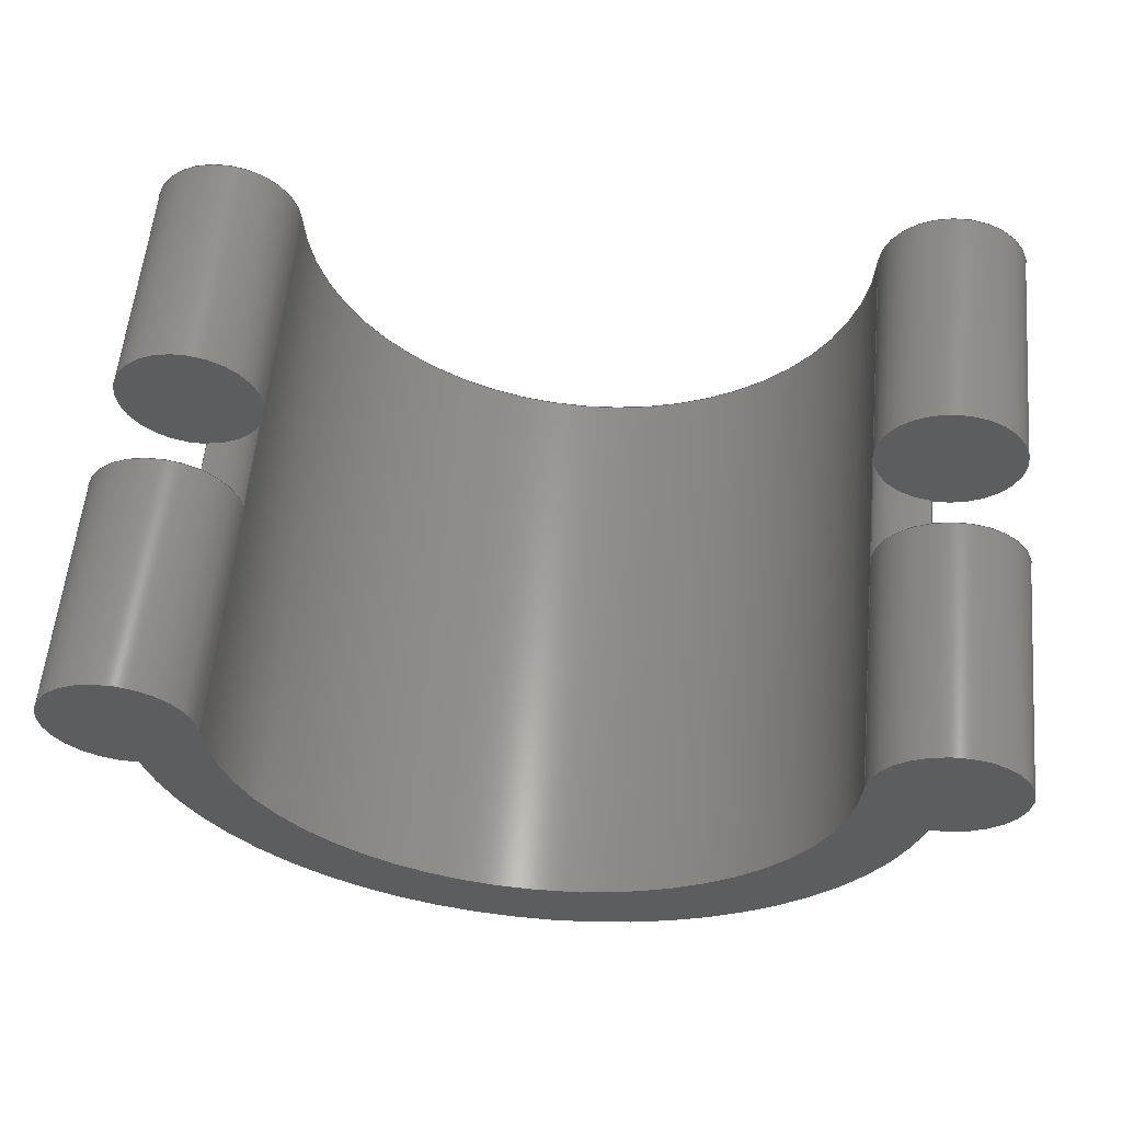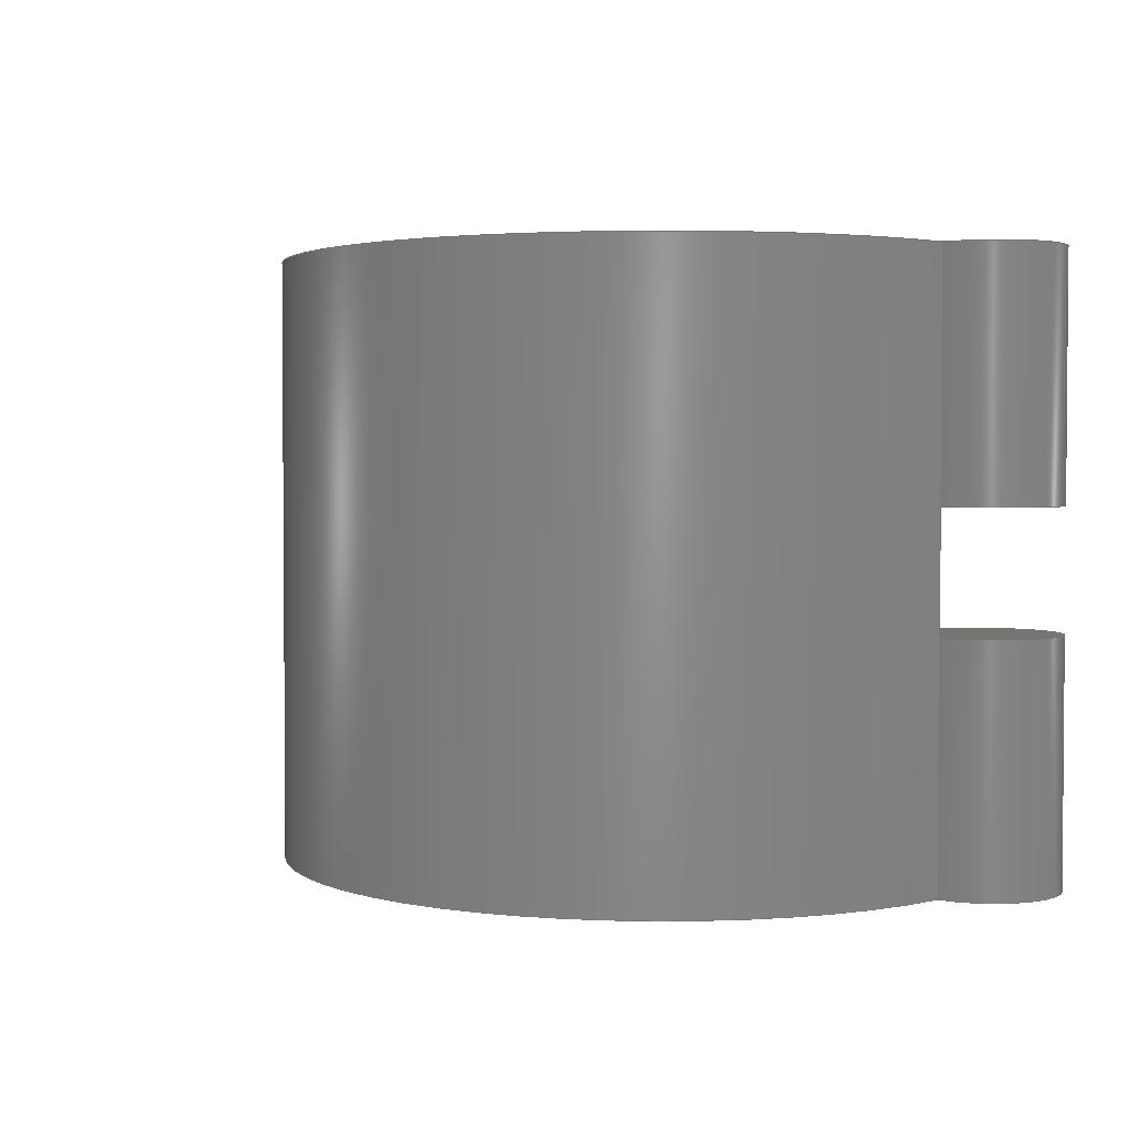
<metadata>
{"format":"step","ext":"step","renderer":"f3d","projection":"perspective","resolution":1024,"background":"white","views":[{"elev":58.9,"azim":5.4,"up":"+Y"},{"elev":2.6,"azim":35.9,"up":"+Z"}]}
</metadata>
<code>
ISO-10303-21;
DATA;
#1=MECHANICAL_DESIGN_GEOMETRIC_PRESENTATION_REPRESENTATION('',(#4),#402);
#2=SHAPE_REPRESENTATION_RELATIONSHIP('SRR','None',#409,#3);
#3=ADVANCED_BREP_SHAPE_REPRESENTATION('',(#5),#401);
#4=STYLED_ITEM('',(#419),#5);
#5=MANIFOLD_SOLID_BREP('Body2',#212);
#6=LINE('',#346,#18);
#7=LINE('',#348,#19);
#8=LINE('',#357,#20);
#9=LINE('',#361,#21);
#10=LINE('',#369,#22);
#11=LINE('',#372,#23);
#12=LINE('',#375,#24);
#13=LINE('',#378,#25);
#14=LINE('',#382,#26);
#15=LINE('',#384,#27);
#16=LINE('',#389,#28);
#17=LINE('',#395,#29);
#18=VECTOR('',#270,1);
#19=VECTOR('',#271,1);
#20=VECTOR('',#282,1);
#21=VECTOR('',#285,1);
#22=VECTOR('',#298,1);
#23=VECTOR('',#301,1);
#24=VECTOR('',#304,1);
#25=VECTOR('',#307,1);
#26=VECTOR('',#312,1);
#27=VECTOR('',#313,1);
#28=VECTOR('',#320,1);
#29=VECTOR('',#329,1);
#30=CYLINDRICAL_SURFACE('',#230,0.635);
#31=CYLINDRICAL_SURFACE('',#235,0.635);
#32=CYLINDRICAL_SURFACE('',#242,0.635);
#33=CYLINDRICAL_SURFACE('',#244,0.635);
#34=CYLINDRICAL_SURFACE('',#246,2.54);
#35=CYLINDRICAL_SURFACE('',#249,0.635);
#36=CYLINDRICAL_SURFACE('',#253,3.175);
#37=CYLINDRICAL_SURFACE('',#255,0.635);
#38=FACE_OUTER_BOUND('',#52,.T.);
#39=FACE_OUTER_BOUND('',#53,.T.);
#40=FACE_OUTER_BOUND('',#54,.T.);
#41=FACE_OUTER_BOUND('',#55,.T.);
#42=FACE_OUTER_BOUND('',#56,.T.);
#43=FACE_OUTER_BOUND('',#57,.T.);
#44=FACE_OUTER_BOUND('',#58,.T.);
#45=FACE_OUTER_BOUND('',#59,.T.);
#46=FACE_OUTER_BOUND('',#60,.T.);
#47=FACE_OUTER_BOUND('',#61,.T.);
#48=FACE_OUTER_BOUND('',#62,.T.);
#49=FACE_OUTER_BOUND('',#63,.T.);
#50=FACE_OUTER_BOUND('',#64,.T.);
#51=FACE_OUTER_BOUND('',#65,.T.);
#52=EDGE_LOOP('',(#132,#133,#134));
#53=EDGE_LOOP('',(#135,#136,#137,#138));
#54=EDGE_LOOP('',(#139,#140,#141));
#55=EDGE_LOOP('',(#142,#143,#144,#145));
#56=EDGE_LOOP('',(#146,#147));
#57=EDGE_LOOP('',(#148,#149));
#58=EDGE_LOOP('',(#150,#151,#152,#153));
#59=EDGE_LOOP('',(#154,#155,#156,#157));
#60=EDGE_LOOP('',(#158,#159,#160,#161,#162,#163,#164,#165,#166,#167));
#61=EDGE_LOOP('',(#168,#169,#170,#171));
#62=EDGE_LOOP('',(#172,#173,#174,#175));
#63=EDGE_LOOP('',(#176,#177,#178,#179,#180,#181,#182,#183));
#64=EDGE_LOOP('',(#184,#185,#186,#187));
#65=EDGE_LOOP('',(#188,#189,#190,#191));
#66=CIRCLE('',#227,0.635);
#67=CIRCLE('',#228,2.54);
#68=CIRCLE('',#229,0.635);
#69=CIRCLE('',#231,0.635);
#70=CIRCLE('',#233,2.54);
#71=CIRCLE('',#234,0.635);
#72=CIRCLE('',#236,0.635);
#73=CIRCLE('',#237,0.635);
#74=CIRCLE('',#239,0.635);
#75=CIRCLE('',#241,0.635);
#76=CIRCLE('',#243,0.635);
#77=CIRCLE('',#245,0.635);
#78=CIRCLE('',#247,2.54);
#79=CIRCLE('',#248,2.54);
#80=CIRCLE('',#250,0.635);
#81=CIRCLE('',#252,3.175);
#82=CIRCLE('',#254,3.175);
#83=CIRCLE('',#256,0.635);
#84=VERTEX_POINT('',#338);
#85=VERTEX_POINT('',#339);
#86=VERTEX_POINT('',#341);
#87=VERTEX_POINT('',#345);
#88=VERTEX_POINT('',#347);
#89=VERTEX_POINT('',#351);
#90=VERTEX_POINT('',#355);
#91=VERTEX_POINT('',#356);
#92=VERTEX_POINT('',#358);
#93=VERTEX_POINT('',#360);
#94=VERTEX_POINT('',#368);
#95=VERTEX_POINT('',#370);
#96=VERTEX_POINT('',#374);
#97=VERTEX_POINT('',#376);
#98=VERTEX_POINT('',#380);
#99=VERTEX_POINT('',#383);
#100=VERTEX_POINT('',#387);
#101=VERTEX_POINT('',#393);
#102=EDGE_CURVE('',#84,#85,#66,.T.);
#103=EDGE_CURVE('',#86,#84,#67,.T.);
#104=EDGE_CURVE('',#85,#86,#68,.T.);
#105=EDGE_CURVE('',#87,#85,#6,.T.);
#106=EDGE_CURVE('',#88,#86,#7,.T.);
#107=EDGE_CURVE('',#88,#87,#69,.T.);
#108=EDGE_CURVE('',#89,#88,#70,.T.);
#109=EDGE_CURVE('',#87,#89,#71,.T.);
#110=EDGE_CURVE('',#90,#91,#8,.T.);
#111=EDGE_CURVE('',#90,#92,#72,.T.);
#112=EDGE_CURVE('',#92,#93,#9,.T.);
#113=EDGE_CURVE('',#93,#91,#73,.T.);
#114=EDGE_CURVE('',#91,#93,#74,.T.);
#115=EDGE_CURVE('',#92,#90,#75,.T.);
#116=EDGE_CURVE('',#85,#94,#10,.T.);
#117=EDGE_CURVE('',#95,#94,#76,.T.);
#118=EDGE_CURVE('',#95,#84,#11,.T.);
#119=EDGE_CURVE('',#89,#96,#12,.T.);
#120=EDGE_CURVE('',#97,#96,#77,.T.);
#121=EDGE_CURVE('',#97,#87,#13,.T.);
#122=EDGE_CURVE('',#98,#95,#78,.T.);
#123=EDGE_CURVE('',#93,#98,#14,.T.);
#124=EDGE_CURVE('',#99,#92,#15,.T.);
#125=EDGE_CURVE('',#96,#99,#79,.T.);
#126=EDGE_CURVE('',#100,#98,#80,.T.);
#127=EDGE_CURVE('',#91,#100,#16,.T.);
#128=EDGE_CURVE('',#94,#100,#81,.T.);
#129=EDGE_CURVE('',#101,#97,#82,.T.);
#130=EDGE_CURVE('',#101,#90,#17,.T.);
#131=EDGE_CURVE('',#99,#101,#83,.T.);
#132=ORIENTED_EDGE('',*,*,#102,.F.);
#133=ORIENTED_EDGE('',*,*,#103,.F.);
#134=ORIENTED_EDGE('',*,*,#104,.F.);
#135=ORIENTED_EDGE('',*,*,#105,.T.);
#136=ORIENTED_EDGE('',*,*,#104,.T.);
#137=ORIENTED_EDGE('',*,*,#106,.F.);
#138=ORIENTED_EDGE('',*,*,#107,.T.);
#139=ORIENTED_EDGE('',*,*,#107,.F.);
#140=ORIENTED_EDGE('',*,*,#108,.F.);
#141=ORIENTED_EDGE('',*,*,#109,.F.);
#142=ORIENTED_EDGE('',*,*,#110,.F.);
#143=ORIENTED_EDGE('',*,*,#111,.T.);
#144=ORIENTED_EDGE('',*,*,#112,.T.);
#145=ORIENTED_EDGE('',*,*,#113,.T.);
#146=ORIENTED_EDGE('',*,*,#114,.F.);
#147=ORIENTED_EDGE('',*,*,#113,.F.);
#148=ORIENTED_EDGE('',*,*,#115,.F.);
#149=ORIENTED_EDGE('',*,*,#111,.F.);
#150=ORIENTED_EDGE('',*,*,#102,.T.);
#151=ORIENTED_EDGE('',*,*,#116,.T.);
#152=ORIENTED_EDGE('',*,*,#117,.F.);
#153=ORIENTED_EDGE('',*,*,#118,.T.);
#154=ORIENTED_EDGE('',*,*,#109,.T.);
#155=ORIENTED_EDGE('',*,*,#119,.T.);
#156=ORIENTED_EDGE('',*,*,#120,.F.);
#157=ORIENTED_EDGE('',*,*,#121,.T.);
#158=ORIENTED_EDGE('',*,*,#108,.T.);
#159=ORIENTED_EDGE('',*,*,#106,.T.);
#160=ORIENTED_EDGE('',*,*,#103,.T.);
#161=ORIENTED_EDGE('',*,*,#118,.F.);
#162=ORIENTED_EDGE('',*,*,#122,.F.);
#163=ORIENTED_EDGE('',*,*,#123,.F.);
#164=ORIENTED_EDGE('',*,*,#112,.F.);
#165=ORIENTED_EDGE('',*,*,#124,.F.);
#166=ORIENTED_EDGE('',*,*,#125,.F.);
#167=ORIENTED_EDGE('',*,*,#119,.F.);
#168=ORIENTED_EDGE('',*,*,#114,.T.);
#169=ORIENTED_EDGE('',*,*,#123,.T.);
#170=ORIENTED_EDGE('',*,*,#126,.F.);
#171=ORIENTED_EDGE('',*,*,#127,.F.);
#172=ORIENTED_EDGE('',*,*,#117,.T.);
#173=ORIENTED_EDGE('',*,*,#128,.T.);
#174=ORIENTED_EDGE('',*,*,#126,.T.);
#175=ORIENTED_EDGE('',*,*,#122,.T.);
#176=ORIENTED_EDGE('',*,*,#121,.F.);
#177=ORIENTED_EDGE('',*,*,#129,.F.);
#178=ORIENTED_EDGE('',*,*,#130,.T.);
#179=ORIENTED_EDGE('',*,*,#110,.T.);
#180=ORIENTED_EDGE('',*,*,#127,.T.);
#181=ORIENTED_EDGE('',*,*,#128,.F.);
#182=ORIENTED_EDGE('',*,*,#116,.F.);
#183=ORIENTED_EDGE('',*,*,#105,.F.);
#184=ORIENTED_EDGE('',*,*,#115,.T.);
#185=ORIENTED_EDGE('',*,*,#130,.F.);
#186=ORIENTED_EDGE('',*,*,#131,.F.);
#187=ORIENTED_EDGE('',*,*,#124,.T.);
#188=ORIENTED_EDGE('',*,*,#120,.T.);
#189=ORIENTED_EDGE('',*,*,#125,.T.);
#190=ORIENTED_EDGE('',*,*,#131,.T.);
#191=ORIENTED_EDGE('',*,*,#129,.T.);
#192=PLANE('',#226);
#193=PLANE('',#232);
#194=PLANE('',#238);
#195=PLANE('',#240);
#196=PLANE('',#251);
#197=PLANE('',#257);
#198=ADVANCED_FACE('',(#38),#192,.T.);
#199=ADVANCED_FACE('',(#39),#30,.F.);
#200=ADVANCED_FACE('',(#40),#193,.F.);
#201=ADVANCED_FACE('',(#41),#31,.F.);
#202=ADVANCED_FACE('',(#42),#194,.T.);
#203=ADVANCED_FACE('',(#43),#195,.F.);
#204=ADVANCED_FACE('',(#44),#32,.T.);
#205=ADVANCED_FACE('',(#45),#33,.T.);
#206=ADVANCED_FACE('',(#46),#34,.F.);
#207=ADVANCED_FACE('',(#47),#35,.T.);
#208=ADVANCED_FACE('',(#48),#196,.F.);
#209=ADVANCED_FACE('',(#49),#36,.T.);
#210=ADVANCED_FACE('',(#50),#37,.T.);
#211=ADVANCED_FACE('',(#51),#197,.T.);
#212=CLOSED_SHELL('',(#198,#199,#200,#201,#202,#203,#204,#205,#206,#207,
#208,#209,#210,#211));
#213=DERIVED_UNIT_ELEMENT(#215,1);
#214=DERIVED_UNIT_ELEMENT(#404,3);
#215=(
MASS_UNIT()
NAMED_UNIT(*)
SI_UNIT(.KILO.,.GRAM.)
);
#216=DERIVED_UNIT((#213,#214));
#217=MEASURE_REPRESENTATION_ITEM('density measure',
POSITIVE_RATIO_MEASURE(7850),#216);
#218=PROPERTY_DEFINITION_REPRESENTATION(#223,#220);
#219=PROPERTY_DEFINITION_REPRESENTATION(#224,#221);
#220=REPRESENTATION('material name',(#222),#401);
#221=REPRESENTATION('density',(#217),#401);
#222=DESCRIPTIVE_REPRESENTATION_ITEM('Steel','Steel');
#223=PROPERTY_DEFINITION('material property','material name',#411);
#224=PROPERTY_DEFINITION('material property','density of part',#411);
#225=AXIS2_PLACEMENT_3D('placement',#336,#258,#259);
#226=AXIS2_PLACEMENT_3D('',#337,#260,#261);
#227=AXIS2_PLACEMENT_3D('',#340,#262,#263);
#228=AXIS2_PLACEMENT_3D('',#342,#264,#265);
#229=AXIS2_PLACEMENT_3D('',#343,#266,#267);
#230=AXIS2_PLACEMENT_3D('',#344,#268,#269);
#231=AXIS2_PLACEMENT_3D('',#349,#272,#273);
#232=AXIS2_PLACEMENT_3D('',#350,#274,#275);
#233=AXIS2_PLACEMENT_3D('',#352,#276,#277);
#234=AXIS2_PLACEMENT_3D('',#353,#278,#279);
#235=AXIS2_PLACEMENT_3D('',#354,#280,#281);
#236=AXIS2_PLACEMENT_3D('',#359,#283,#284);
#237=AXIS2_PLACEMENT_3D('',#362,#286,#287);
#238=AXIS2_PLACEMENT_3D('',#363,#288,#289);
#239=AXIS2_PLACEMENT_3D('',#364,#290,#291);
#240=AXIS2_PLACEMENT_3D('',#365,#292,#293);
#241=AXIS2_PLACEMENT_3D('',#366,#294,#295);
#242=AXIS2_PLACEMENT_3D('',#367,#296,#297);
#243=AXIS2_PLACEMENT_3D('',#371,#299,#300);
#244=AXIS2_PLACEMENT_3D('',#373,#302,#303);
#245=AXIS2_PLACEMENT_3D('',#377,#305,#306);
#246=AXIS2_PLACEMENT_3D('',#379,#308,#309);
#247=AXIS2_PLACEMENT_3D('',#381,#310,#311);
#248=AXIS2_PLACEMENT_3D('',#385,#314,#315);
#249=AXIS2_PLACEMENT_3D('',#386,#316,#317);
#250=AXIS2_PLACEMENT_3D('',#388,#318,#319);
#251=AXIS2_PLACEMENT_3D('',#390,#321,#322);
#252=AXIS2_PLACEMENT_3D('',#391,#323,#324);
#253=AXIS2_PLACEMENT_3D('',#392,#325,#326);
#254=AXIS2_PLACEMENT_3D('',#394,#327,#328);
#255=AXIS2_PLACEMENT_3D('',#396,#330,#331);
#256=AXIS2_PLACEMENT_3D('',#397,#332,#333);
#257=AXIS2_PLACEMENT_3D('',#398,#334,#335);
#258=DIRECTION('axis',(0,0,1));
#259=DIRECTION('refdir',(1,0,0));
#260=DIRECTION('center_axis',(0,0,1));
#261=DIRECTION('ref_axis',(1,0,0));
#262=DIRECTION('center_axis',(0,0,-1));
#263=DIRECTION('ref_axis',(1,0,0));
#264=DIRECTION('center_axis',(0,0,1));
#265=DIRECTION('ref_axis',(1,0,0));
#266=DIRECTION('center_axis',(0,0,-1));
#267=DIRECTION('ref_axis',(1,0,0));
#268=DIRECTION('center_axis',(0,0,1));
#269=DIRECTION('ref_axis',(1,0,0));
#270=DIRECTION('',(0,0,-1));
#271=DIRECTION('',(0,0,-1));
#272=DIRECTION('center_axis',(0,0,1));
#273=DIRECTION('ref_axis',(1,0,0));
#274=DIRECTION('center_axis',(0,0,1));
#275=DIRECTION('ref_axis',(1,0,0));
#276=DIRECTION('center_axis',(0,0,-1));
#277=DIRECTION('ref_axis',(1,0,0));
#278=DIRECTION('center_axis',(0,0,1));
#279=DIRECTION('ref_axis',(1,0,0));
#280=DIRECTION('center_axis',(0,0,1));
#281=DIRECTION('ref_axis',(1,0,0));
#282=DIRECTION('',(0,0,-1));
#283=DIRECTION('center_axis',(0,0,1));
#284=DIRECTION('ref_axis',(1,0,0));
#285=DIRECTION('',(0,0,-1));
#286=DIRECTION('center_axis',(0,0,-1));
#287=DIRECTION('ref_axis',(1,0,0));
#288=DIRECTION('center_axis',(0,0,1));
#289=DIRECTION('ref_axis',(1,0,0));
#290=DIRECTION('center_axis',(0,0,-1));
#291=DIRECTION('ref_axis',(1,0,0));
#292=DIRECTION('center_axis',(0,0,1));
#293=DIRECTION('ref_axis',(1,0,0));
#294=DIRECTION('center_axis',(0,0,1));
#295=DIRECTION('ref_axis',(1,0,0));
#296=DIRECTION('center_axis',(0,0,1));
#297=DIRECTION('ref_axis',(1,0,0));
#298=DIRECTION('',(0,0,-1));
#299=DIRECTION('center_axis',(0,0,-1));
#300=DIRECTION('ref_axis',(1,0,0));
#301=DIRECTION('',(0,0,1));
#302=DIRECTION('center_axis',(0,0,1));
#303=DIRECTION('ref_axis',(1,0,0));
#304=DIRECTION('',(0,0,1));
#305=DIRECTION('center_axis',(0,0,1));
#306=DIRECTION('ref_axis',(1,0,0));
#307=DIRECTION('',(0,0,-1));
#308=DIRECTION('center_axis',(0,0,1));
#309=DIRECTION('ref_axis',(-0.000283,-1,0));
#310=DIRECTION('center_axis',(0,0,1));
#311=DIRECTION('ref_axis',(1,0,0));
#312=DIRECTION('',(0,0,-1));
#313=DIRECTION('',(0,0,-1));
#314=DIRECTION('center_axis',(0,0,-1));
#315=DIRECTION('ref_axis',(1,0,0));
#316=DIRECTION('center_axis',(0,0,1));
#317=DIRECTION('ref_axis',(-0.7412,0.6712,0));
#318=DIRECTION('center_axis',(0,0,-1));
#319=DIRECTION('ref_axis',(1,0,0));
#320=DIRECTION('',(0,0,-1));
#321=DIRECTION('center_axis',(0,0,1));
#322=DIRECTION('ref_axis',(1,0,0));
#323=DIRECTION('center_axis',(0,0,-1));
#324=DIRECTION('ref_axis',(1,0,0));
#325=DIRECTION('center_axis',(0,0,1));
#326=DIRECTION('ref_axis',(1,0,0));
#327=DIRECTION('center_axis',(0,0,1));
#328=DIRECTION('ref_axis',(1,0,0));
#329=DIRECTION('',(0,0,-1));
#330=DIRECTION('center_axis',(0,0,1));
#331=DIRECTION('ref_axis',(-0.7412,0.6712,0));
#332=DIRECTION('center_axis',(0,0,1));
#333=DIRECTION('ref_axis',(1,0,0));
#334=DIRECTION('center_axis',(0,0,1));
#335=DIRECTION('ref_axis',(1,0,0));
#336=CARTESIAN_POINT('',(0,0,0));
#337=CARTESIAN_POINT('Origin',(3.175,-0.001797,-0.508));
#338=CARTESIAN_POINT('',(2.54,-1.249e-16,-0.508));
#339=CARTESIAN_POINT('',(3.111,-0.6336,-0.508));
#340=CARTESIAN_POINT('Origin',(3.175,-0.001797,-0.508));
#341=CARTESIAN_POINT('',(2.54,-0.002875,-0.508));
#342=CARTESIAN_POINT('Origin',(0,0,-0.508));
#343=CARTESIAN_POINT('Origin',(3.175,-0.001797,-0.508));
#344=CARTESIAN_POINT('Origin',(3.175,-0.001797,0));
#345=CARTESIAN_POINT('',(3.111,-0.6336,0.508));
#346=CARTESIAN_POINT('',(3.111,-0.6336,0));
#347=CARTESIAN_POINT('',(2.54,-0.002875,0.508));
#348=CARTESIAN_POINT('',(2.54,-0.002875,0));
#349=CARTESIAN_POINT('Origin',(3.175,-0.001797,0.508));
#350=CARTESIAN_POINT('Origin',(3.175,-0.001797,0.508));
#351=CARTESIAN_POINT('',(2.54,-1.249e-16,0.508));
#352=CARTESIAN_POINT('Origin',(0,0,0.508));
#353=CARTESIAN_POINT('Origin',(3.175,-0.001797,0.508));
#354=CARTESIAN_POINT('Origin',(-3.175,0.001797,0));
#355=CARTESIAN_POINT('',(-3.112,-0.6301,0.508));
#356=CARTESIAN_POINT('',(-3.112,-0.6301,-0.508));
#357=CARTESIAN_POINT('',(-3.112,-0.6301,0));
#358=CARTESIAN_POINT('',(-2.54,0.001438,0.508));
#359=CARTESIAN_POINT('Origin',(-3.175,0.001797,0.508));
#360=CARTESIAN_POINT('',(-2.54,0.001438,-0.508));
#361=CARTESIAN_POINT('',(-2.54,0.001438,0));
#362=CARTESIAN_POINT('Origin',(-3.175,0.001797,-0.508));
#363=CARTESIAN_POINT('Origin',(-3.175,0.001797,-0.508));
#364=CARTESIAN_POINT('Origin',(-3.175,0.001797,-0.508));
#365=CARTESIAN_POINT('Origin',(-3.175,0.001797,0.508));
#366=CARTESIAN_POINT('Origin',(-3.175,0.001797,0.508));
#367=CARTESIAN_POINT('Origin',(3.175,-0.001797,0));
#368=CARTESIAN_POINT('',(3.111,-0.6336,-2.54));
#369=CARTESIAN_POINT('',(3.111,-0.6336,0));
#370=CARTESIAN_POINT('',(2.54,-1.11e-16,-2.54));
#371=CARTESIAN_POINT('Origin',(3.175,-0.001797,-2.54));
#372=CARTESIAN_POINT('',(2.54,-1.249e-16,0));
#373=CARTESIAN_POINT('Origin',(3.175,-0.001797,0));
#374=CARTESIAN_POINT('',(2.54,-1.11e-16,2.54));
#375=CARTESIAN_POINT('',(2.54,-1.249e-16,0));
#376=CARTESIAN_POINT('',(3.111,-0.6336,2.54));
#377=CARTESIAN_POINT('Origin',(3.175,-0.001797,2.54));
#378=CARTESIAN_POINT('',(3.111,-0.6336,0));
#379=CARTESIAN_POINT('Origin',(0,0,0));
#380=CARTESIAN_POINT('',(-2.54,0.001438,-2.54));
#381=CARTESIAN_POINT('Origin',(0,0,-2.54));
#382=CARTESIAN_POINT('',(-2.54,0.001438,0));
#383=CARTESIAN_POINT('',(-2.54,0.001438,2.54));
#384=CARTESIAN_POINT('',(-2.54,0.001438,0));
#385=CARTESIAN_POINT('Origin',(0,0,2.54));
#386=CARTESIAN_POINT('Origin',(-3.175,0.001797,0));
#387=CARTESIAN_POINT('',(-3.112,-0.6301,-2.54));
#388=CARTESIAN_POINT('Origin',(-3.175,0.001797,-2.54));
#389=CARTESIAN_POINT('',(-3.112,-0.6301,0));
#390=CARTESIAN_POINT('Origin',(0.3175,0,-2.54));
#391=CARTESIAN_POINT('Origin',(0,0,-2.54));
#392=CARTESIAN_POINT('Origin',(0,0,0));
#393=CARTESIAN_POINT('',(-3.112,-0.6301,2.54));
#394=CARTESIAN_POINT('Origin',(0,0,2.54));
#395=CARTESIAN_POINT('',(-3.112,-0.6301,0));
#396=CARTESIAN_POINT('Origin',(-3.175,0.001797,0));
#397=CARTESIAN_POINT('Origin',(-3.175,0.001797,2.54));
#398=CARTESIAN_POINT('Origin',(0.3175,0,2.54));
#399=UNCERTAINTY_MEASURE_WITH_UNIT(LENGTH_MEASURE(0.001),#403,
'DISTANCE_ACCURACY_VALUE',
'Maximum model space distance between geometric entities at asserted c
onnectivities');
#400=UNCERTAINTY_MEASURE_WITH_UNIT(LENGTH_MEASURE(0.001),#403,
'DISTANCE_ACCURACY_VALUE',
'Maximum model space distance between geometric entities at asserted c
onnectivities');
#401=(
GEOMETRIC_REPRESENTATION_CONTEXT(3)
GLOBAL_UNCERTAINTY_ASSIGNED_CONTEXT((#399))
GLOBAL_UNIT_ASSIGNED_CONTEXT((#403,#405,#406))
REPRESENTATION_CONTEXT('','3D')
);
#402=(
GEOMETRIC_REPRESENTATION_CONTEXT(3)
GLOBAL_UNCERTAINTY_ASSIGNED_CONTEXT((#400))
GLOBAL_UNIT_ASSIGNED_CONTEXT((#403,#405,#406))
REPRESENTATION_CONTEXT('','3D')
);
#403=(
LENGTH_UNIT()
NAMED_UNIT(*)
SI_UNIT(.CENTI.,.METRE.)
);
#404=(
LENGTH_UNIT()
NAMED_UNIT(*)
SI_UNIT($,.METRE.)
);
#405=(
NAMED_UNIT(*)
PLANE_ANGLE_UNIT()
SI_UNIT($,.RADIAN.)
);
#406=(
NAMED_UNIT(*)
SI_UNIT($,.STERADIAN.)
SOLID_ANGLE_UNIT()
);
#407=SHAPE_DEFINITION_REPRESENTATION(#408,#409);
#408=PRODUCT_DEFINITION_SHAPE('',$,#411);
#409=SHAPE_REPRESENTATION('',(#225),#401);
#410=PRODUCT_DEFINITION_CONTEXT('part definition',#415,'design');
#411=PRODUCT_DEFINITION('saddle','saddle',#412,#410);
#412=PRODUCT_DEFINITION_FORMATION('',$,#417);
#413=PRODUCT_RELATED_PRODUCT_CATEGORY('saddle','saddle',(#417));
#414=APPLICATION_PROTOCOL_DEFINITION('international standard',
'automotive_design',2009,#415);
#415=APPLICATION_CONTEXT(
'Core Data for Automotive Mechanical Design Process');
#416=PRODUCT_CONTEXT('part definition',#415,'mechanical');
#417=PRODUCT('saddle','saddle',$,(#416));
#418=PRESENTATION_STYLE_ASSIGNMENT((#420));
#419=PRESENTATION_STYLE_ASSIGNMENT((#421));
#420=SURFACE_STYLE_USAGE(.BOTH.,#422);
#421=SURFACE_STYLE_USAGE(.BOTH.,#423);
#422=SURFACE_SIDE_STYLE('',(#424));
#423=SURFACE_SIDE_STYLE('',(#425));
#424=SURFACE_STYLE_FILL_AREA(#426);
#425=SURFACE_STYLE_FILL_AREA(#427);
#426=FILL_AREA_STYLE('Glass - Heavy Color (Blue)',(#428));
#427=FILL_AREA_STYLE('Titanium - Polished',(#429));
#428=FILL_AREA_STYLE_COLOUR('Glass - Heavy Color (Blue)',#430);
#429=FILL_AREA_STYLE_COLOUR('Titanium - Polished',#431);
#430=COLOUR_RGB('Glass - Heavy Color (Blue)',0.4235,0.7686,
0.8549);
#431=COLOUR_RGB('Titanium - Polished',0.749,0.7294,
0.702);
ENDSEC;
END-ISO-10303-21;

</code>
